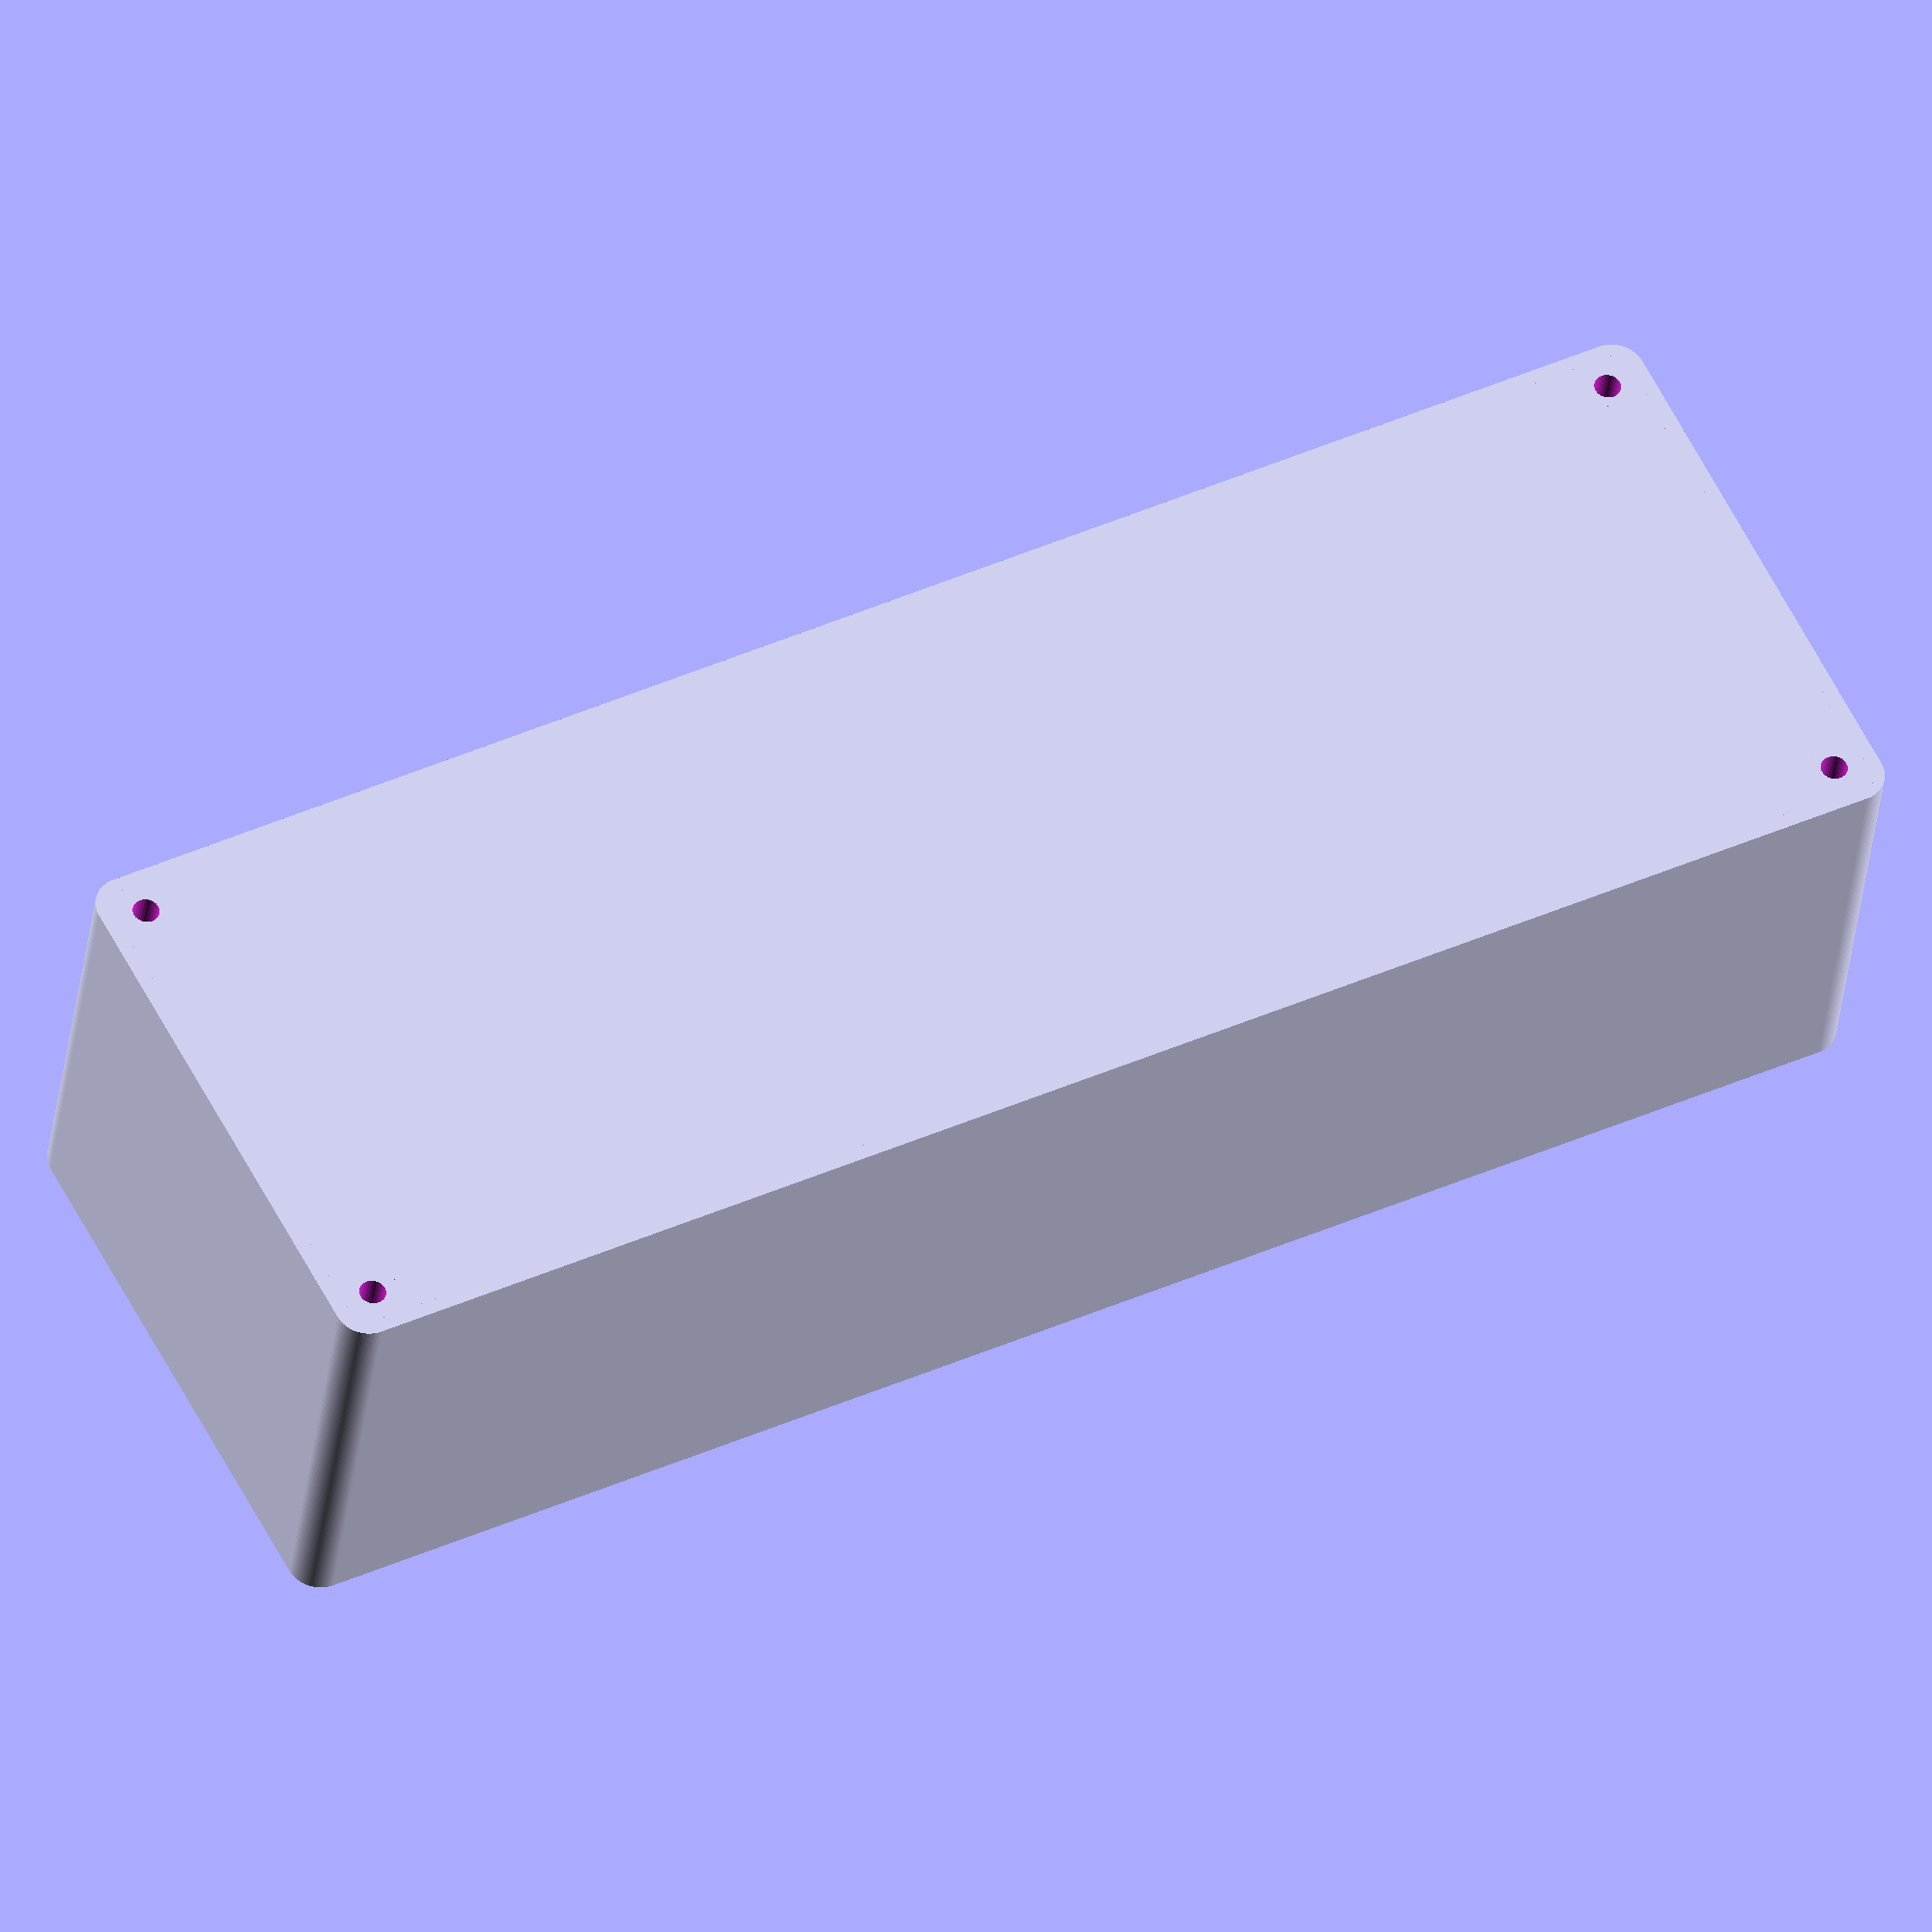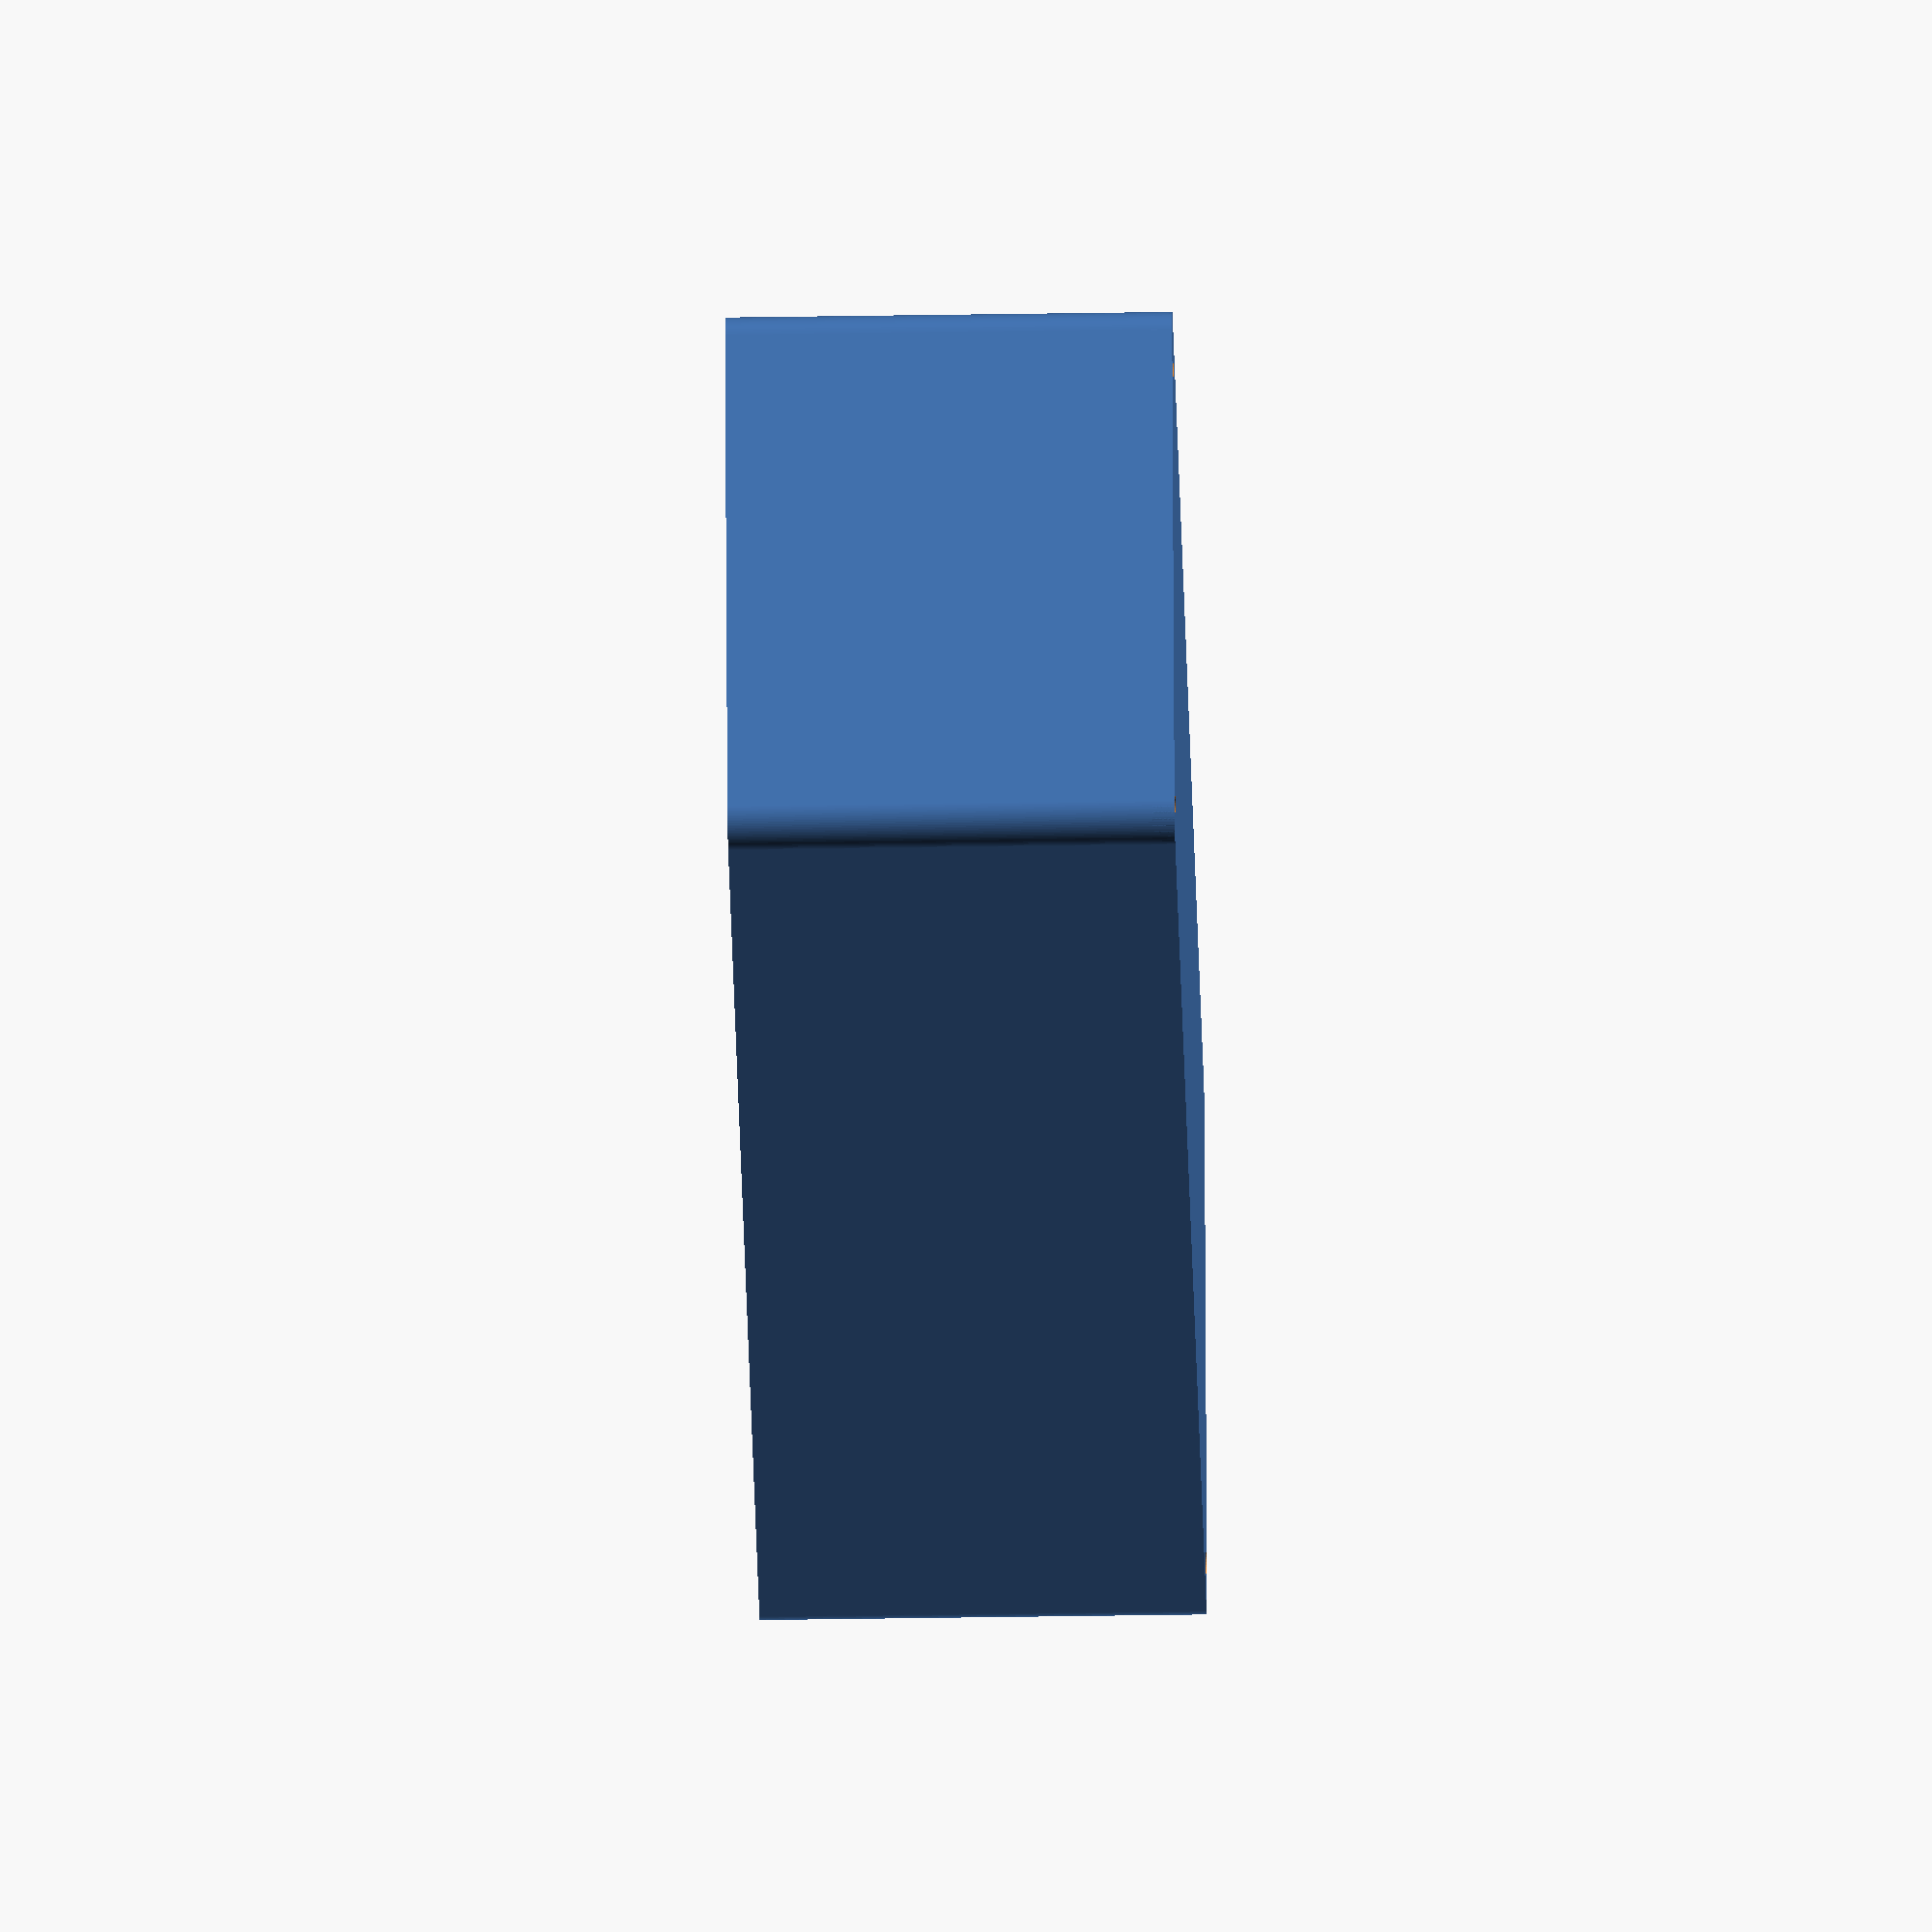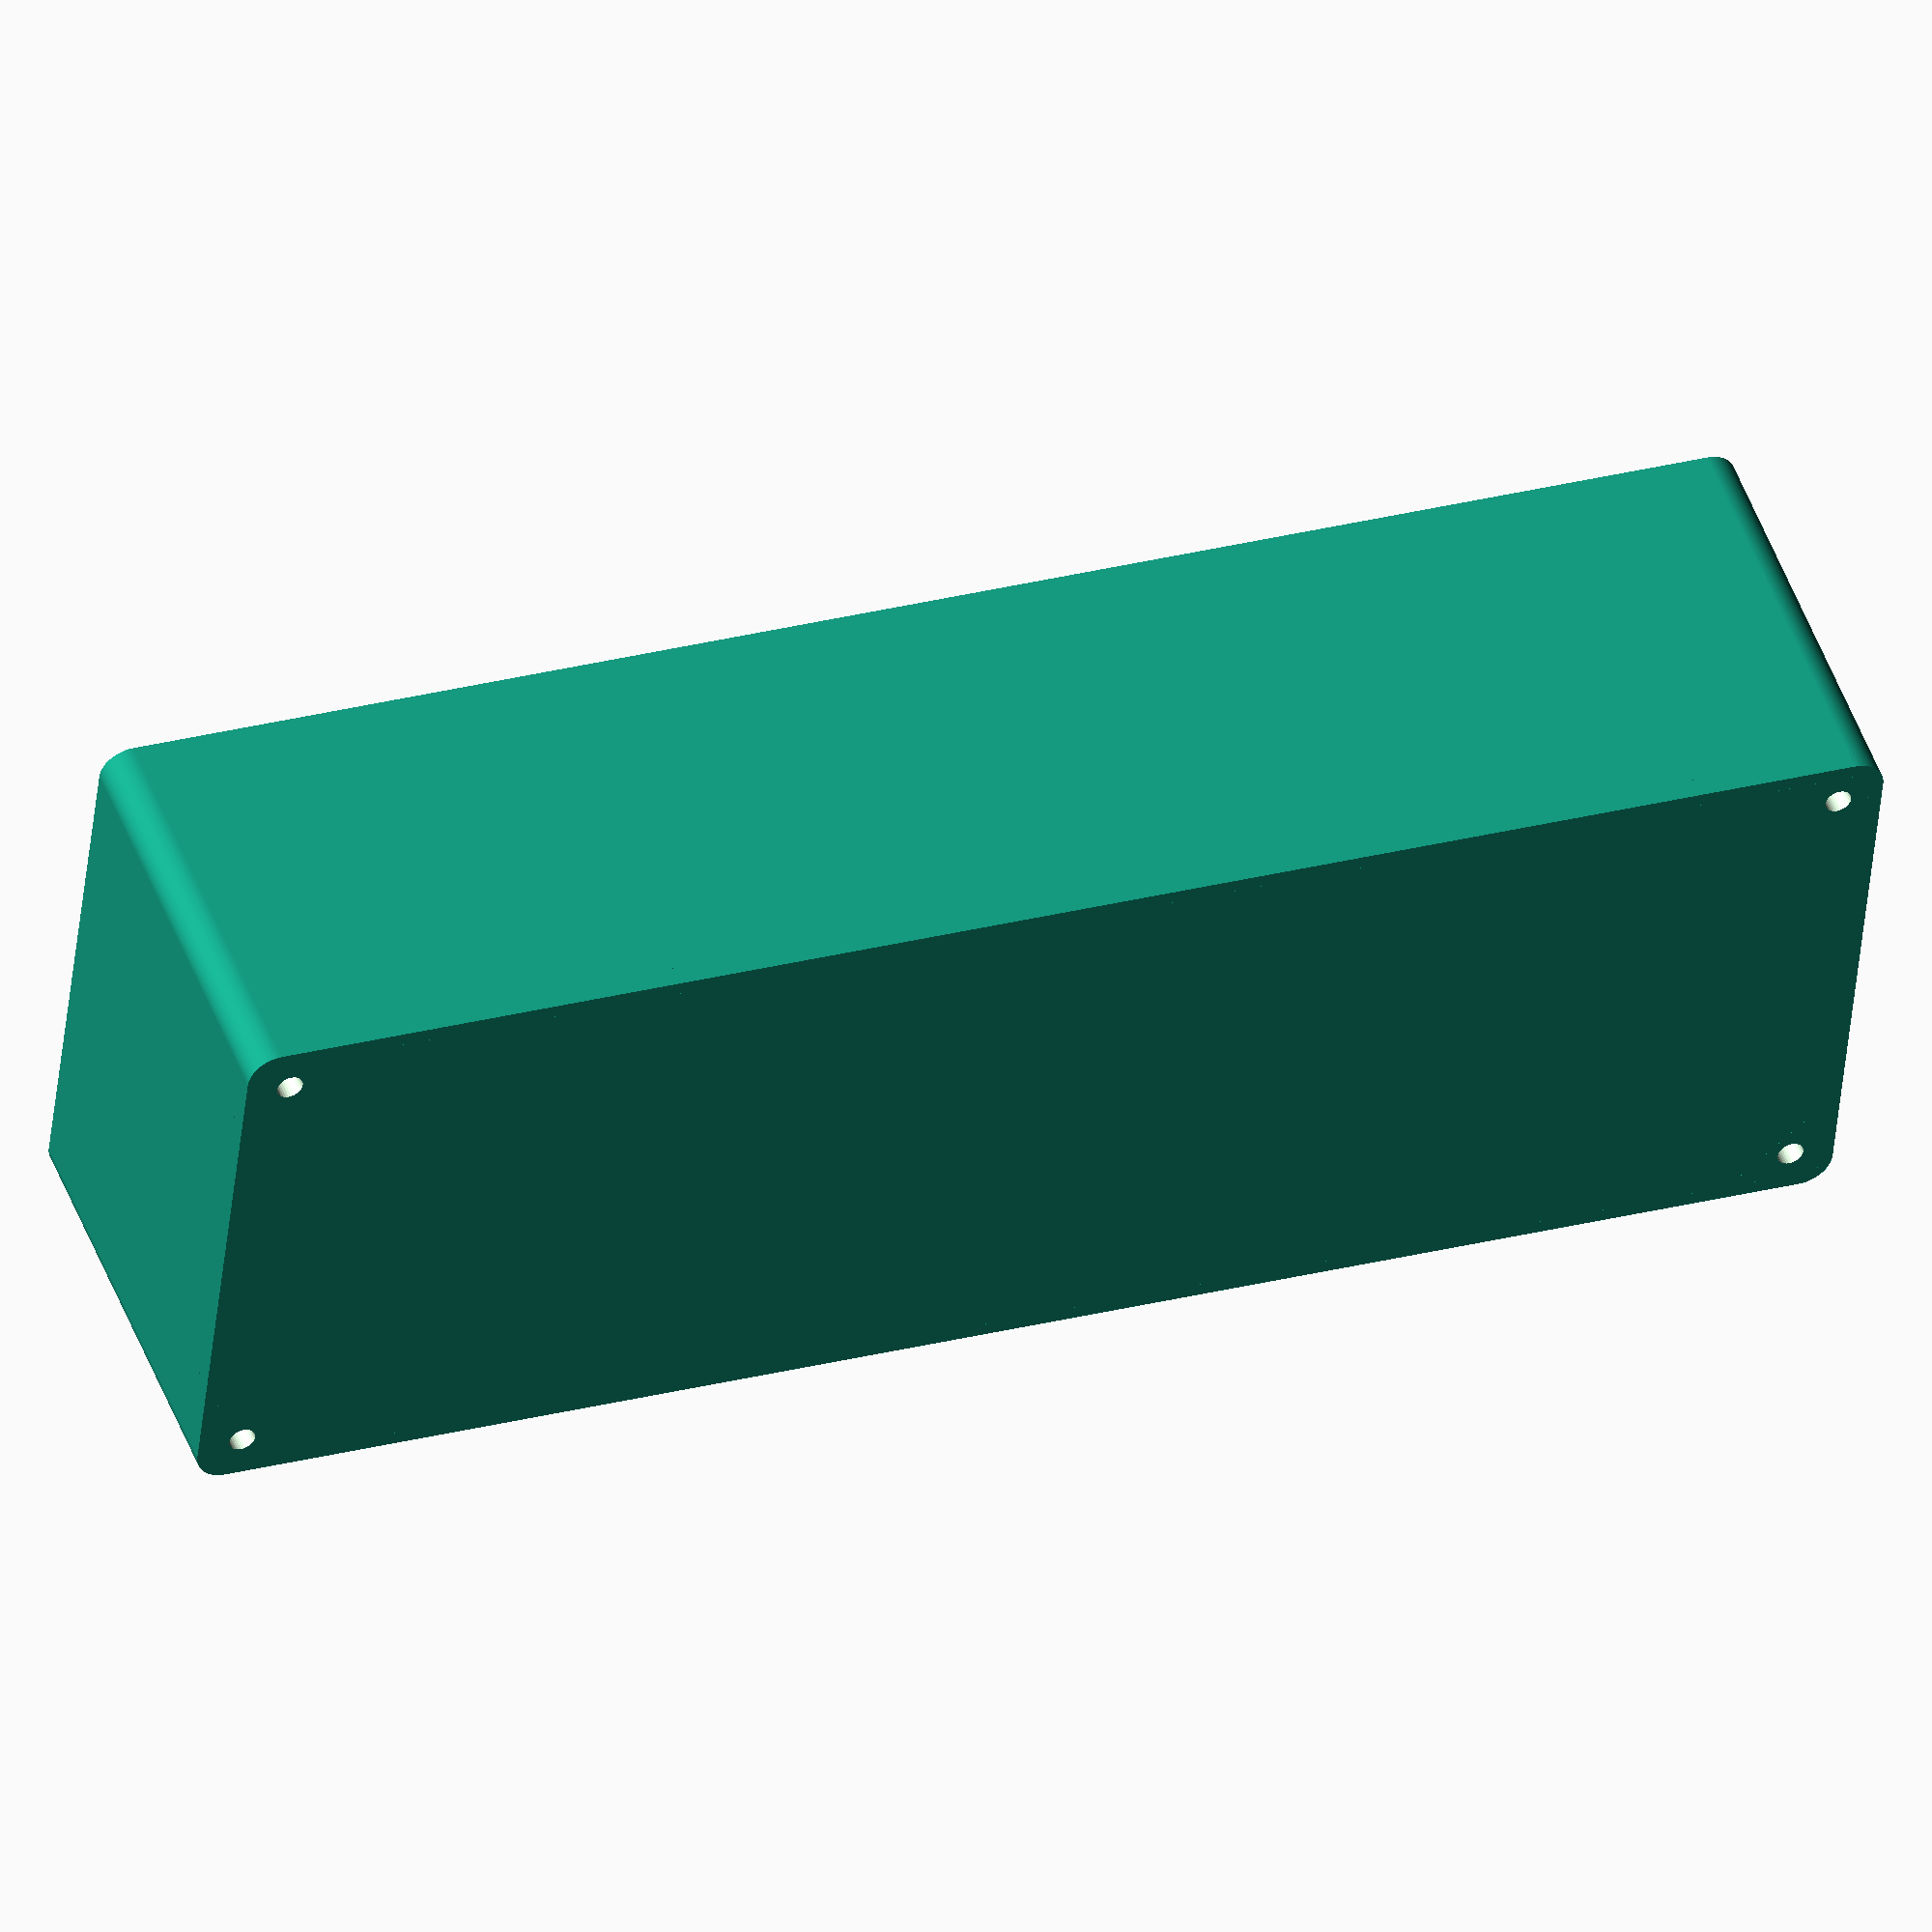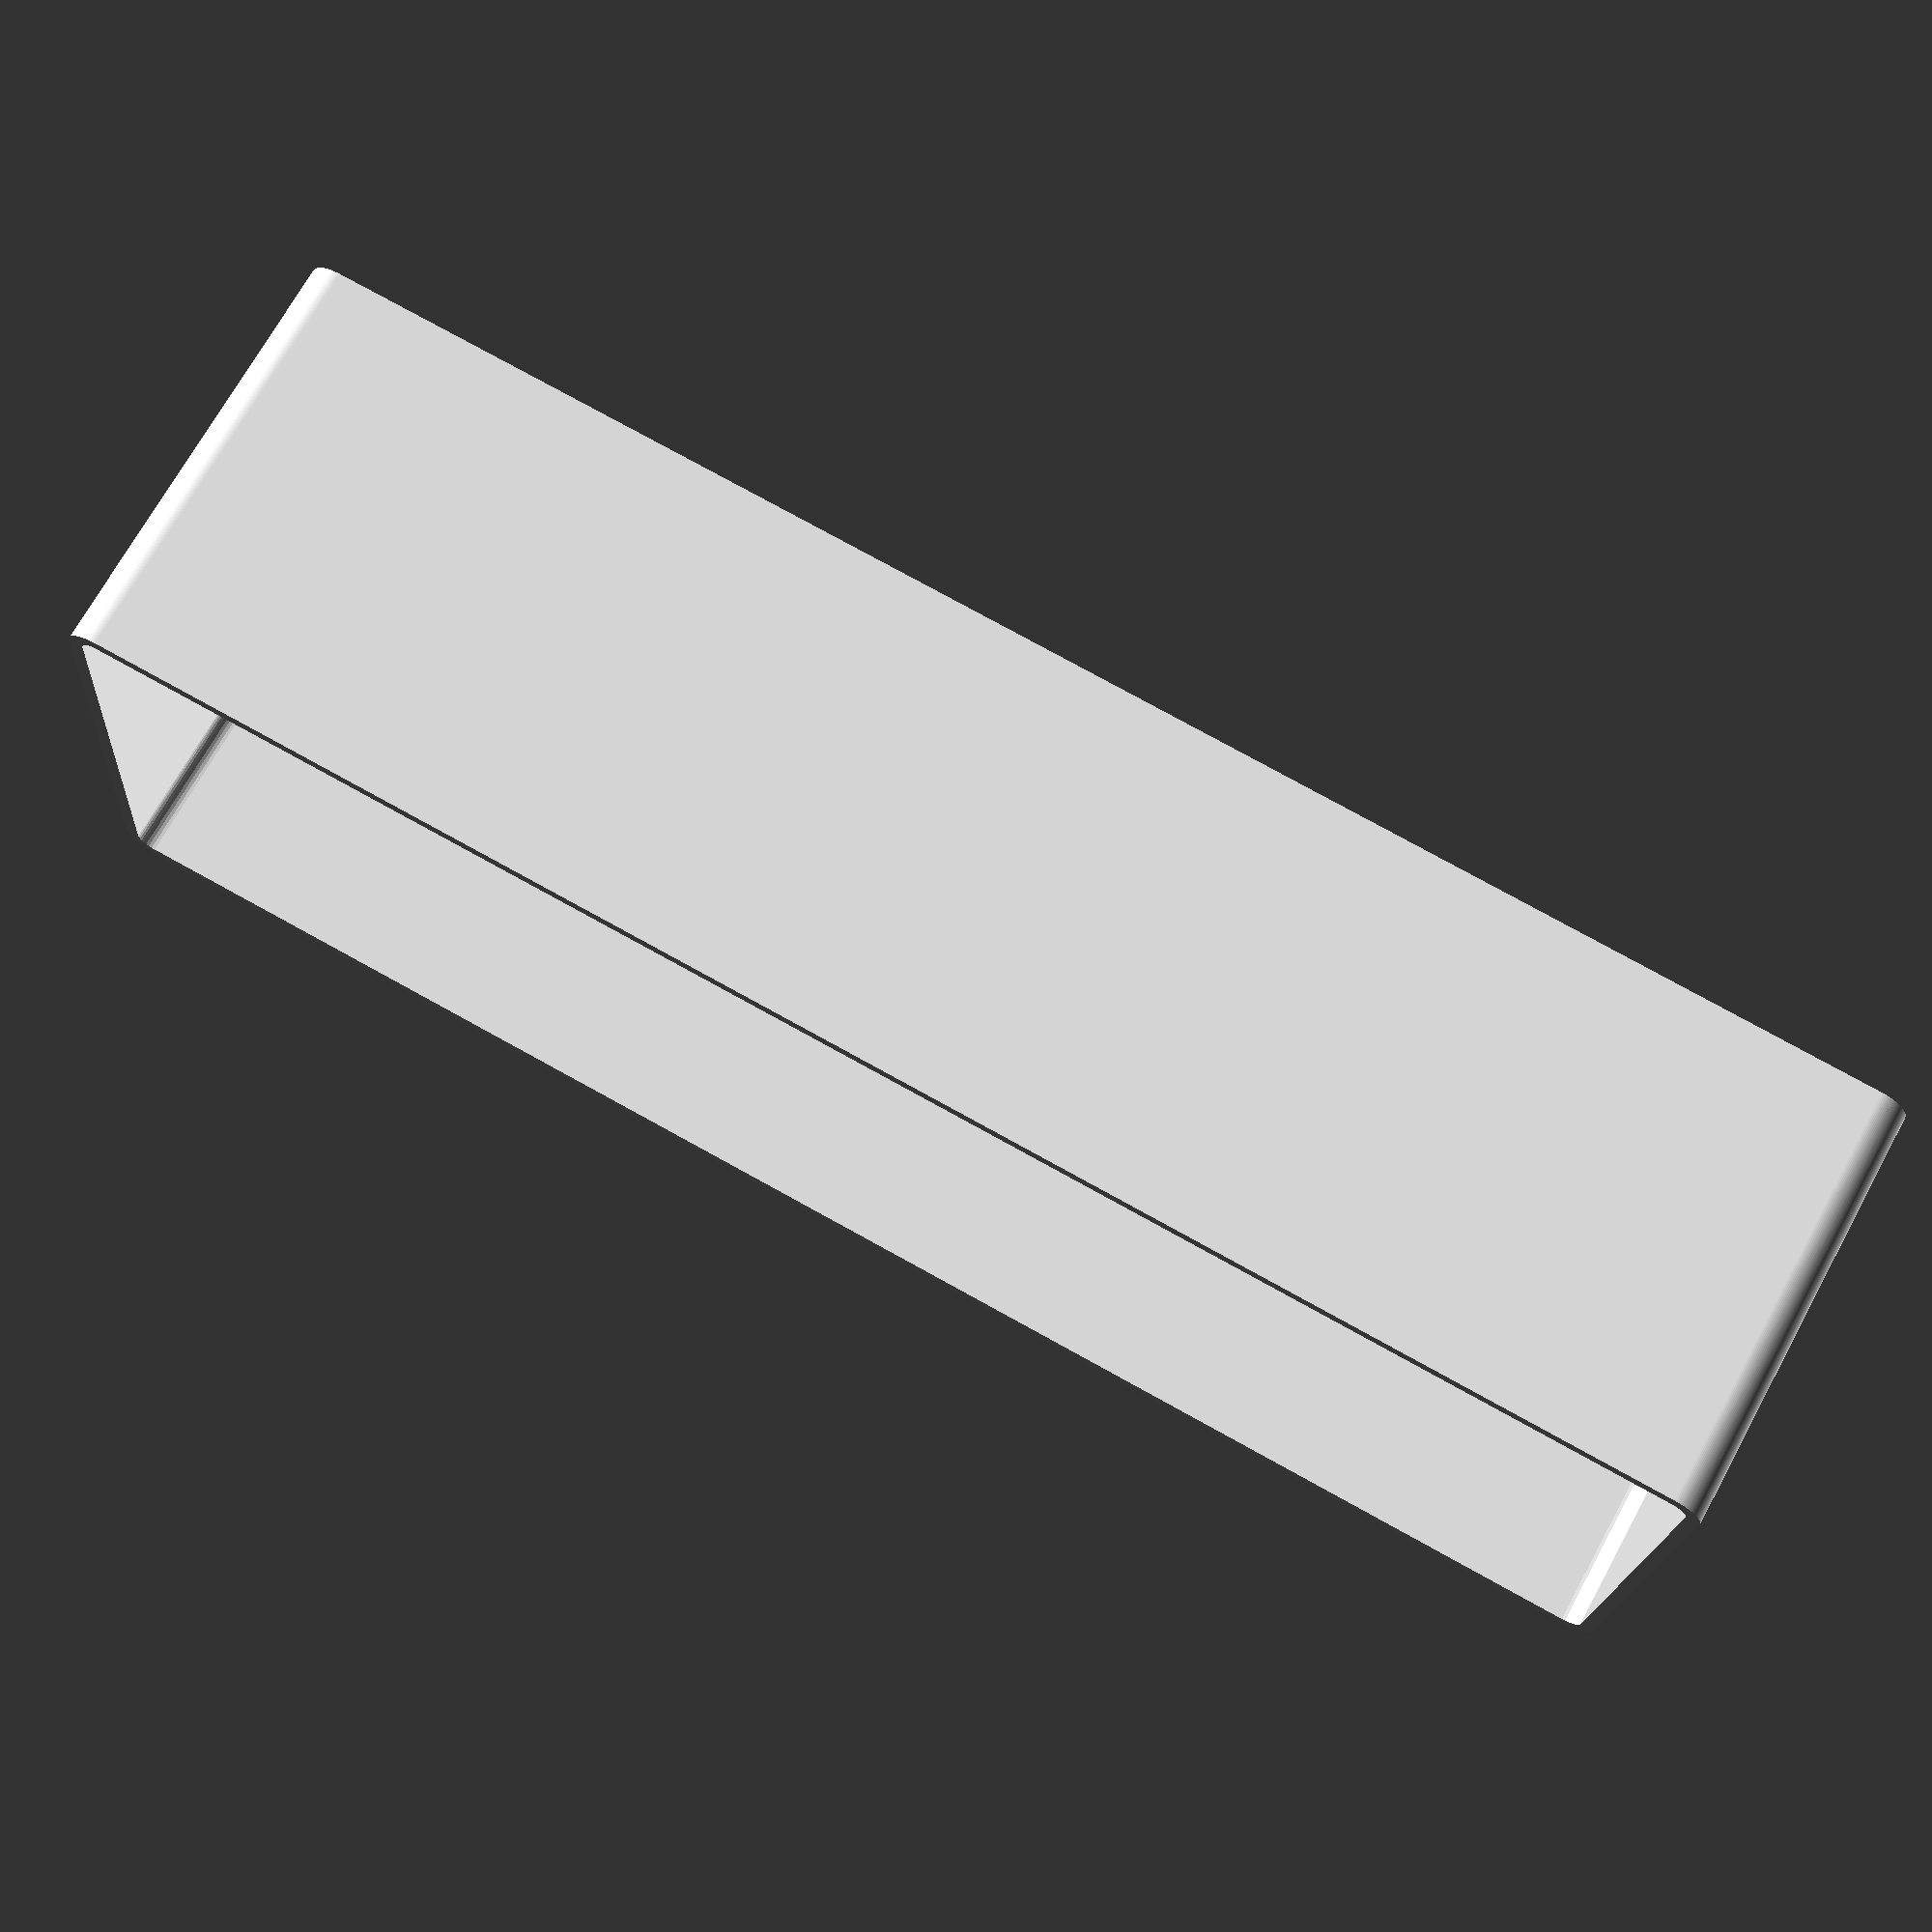
<openscad>
/* Note that the factory bins have draft which make them injection moldable; we
 * don't need that. */

/* The little circles that the legs fit into to keep the bins from moving around */
gLegCircleSize = 18;

/* Most of the bins have X in this orientation. */
gGridX = 40;
gGridY = 55;

/* So the bins don't fit *too* tightly together */
gTopSlop = 0.6;
// TODO I'm not sure this works, maybe because of poylgon circles?
gExtWidth = 0.45;

// TODO test print for HF, Stanley sizes
//gHeight=47.8; // for HF
gHeight=40.9; // for Stanley

gPegHole = 2.5;
gPegHead = 6;
gPegCircle = 18; // measure hole in base, and subtract 1mm for intentional slop
gPegDepth = 8;

module RoundRect(w,h,r=1) {
    hull()
    for(x_scale=[1,-1]) for(y_scale=[1,-1])
    scale([x_scale,y_scale])
    translate([w/2-r,h/2-r]) circle(r=r);
}
module Corner(r,e=1) {
    translate([-r,-r]) difference() {
        square([r+e,r+e]);
        circle(r=r,$fn=128);
    }
}
module Ess(w,h,r) {
    difference() {
        square([w,h]);
        // cut corner
        translate([w,h]) Corner(r);
    }
    // add corners
    translate([w,0]) rotate([0,0,180]) Corner(r,0);
    translate([0,h]) rotate([0,0,180]) Corner(r,0);
}

module Fillet(a, r) {
    intersection() {
        difference() {
            hull() {
                translate([-a,a]) circle(r=a);
                translate([a,-a]) circle(r=a);
            }
            hull() {
                translate([a,r]) circle(r=r);
                translate([r,a]) circle(r=r);
            }
        }
        square([a,a]);
    }
}

module Bin(x=1,y=1,wall=gExtWidth*3,feet=true,cutaway=false) {
    inside_wall_w = (x*gGridX)-(wall*2)-gTopSlop;
    inside_wall_h = (y*gGridY)-(wall*2)-gTopSlop;
    difference() {
        union() {
            linear_extrude(height=gHeight,convexity=4) difference() {
                RoundRect(x*gGridX-gTopSlop,y*gGridY-gTopSlop,3,$fn=128);
                RoundRect(inside_wall_w,inside_wall_h,3-wall,$fn=32);
            }
            // Floor
            linear_extrude(height=2)
            RoundRect(x*gGridX-gTopSlop,y*gGridY-gTopSlop,3,$fn=32);
            if(feet) {
                linear_extrude(height=gPegDepth+2,convexity=4)
                for(x_scale=[1,-1]) for(y_scale=[1,-1])
                    scale([x_scale,y_scale])
                    translate([-inside_wall_w/2,-inside_wall_h/2]) Fillet(10, 3, $fn=32);
                //Ess(6,6,3);
            }
        }
        if(feet) {
            for(x_scale=[1,-1]) for(y_scale=[1,-1])
                scale([x_scale,y_scale])
                translate([(x*gGridX-gTopSlop)/2,(y*gGridY-gTopSlop)/2,-1])
                rotate([0,0,180+45]) translate([(gPegCircle-gPegHead)/2,0])
                cylinder(d=gPegHole,h=gPegDepth+1,$fn=32);
        }
        if(cutaway) {
            translate([-inside_wall_w/2,-inside_wall_h/2,-1])
            rotate([0,0,-45]) translate([0,-1,0]) cube([12,12,20]);
        }
    }
}

Bin(4,1);

</openscad>
<views>
elev=34.8 azim=27.0 roll=173.8 proj=o view=solid
elev=40.9 azim=193.7 roll=91.1 proj=o view=wireframe
elev=312.9 azim=354.2 roll=160.6 proj=o view=wireframe
elev=110.2 azim=4.0 roll=151.4 proj=p view=solid
</views>
